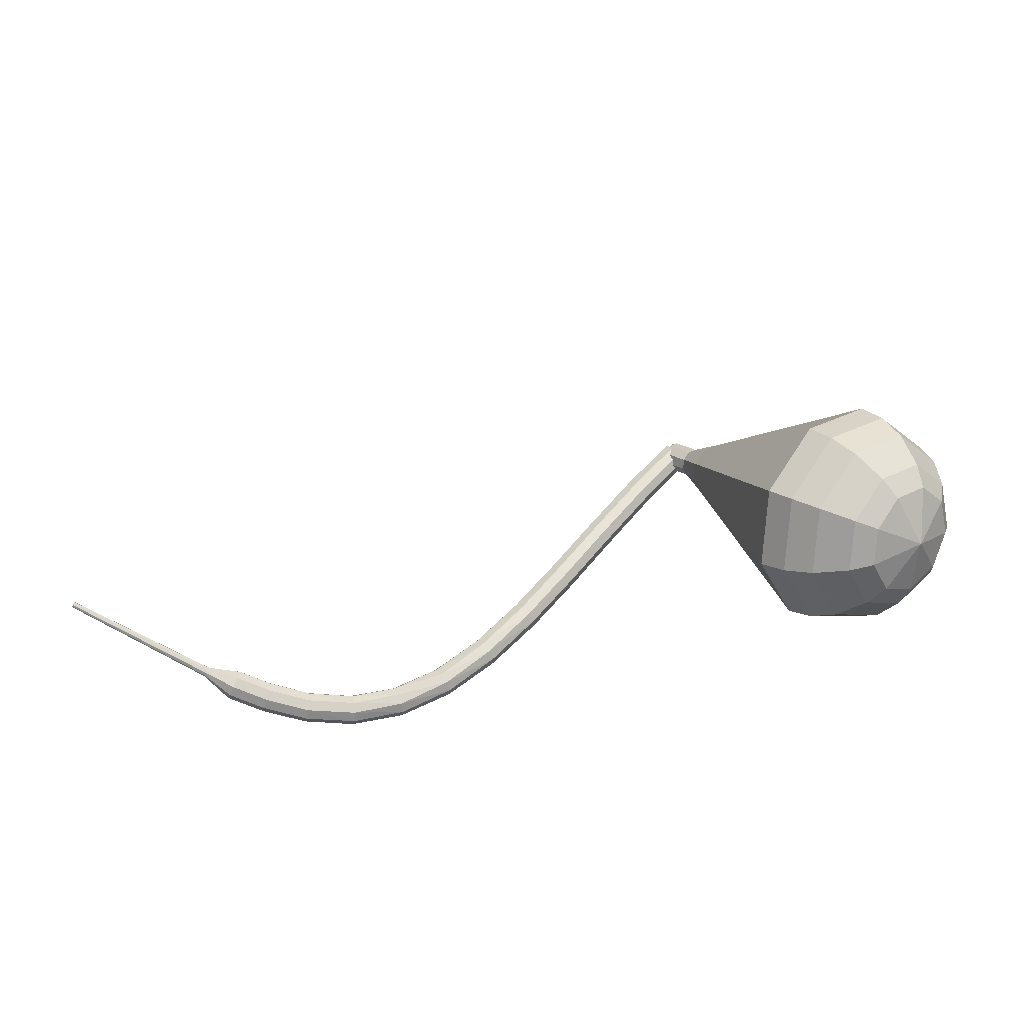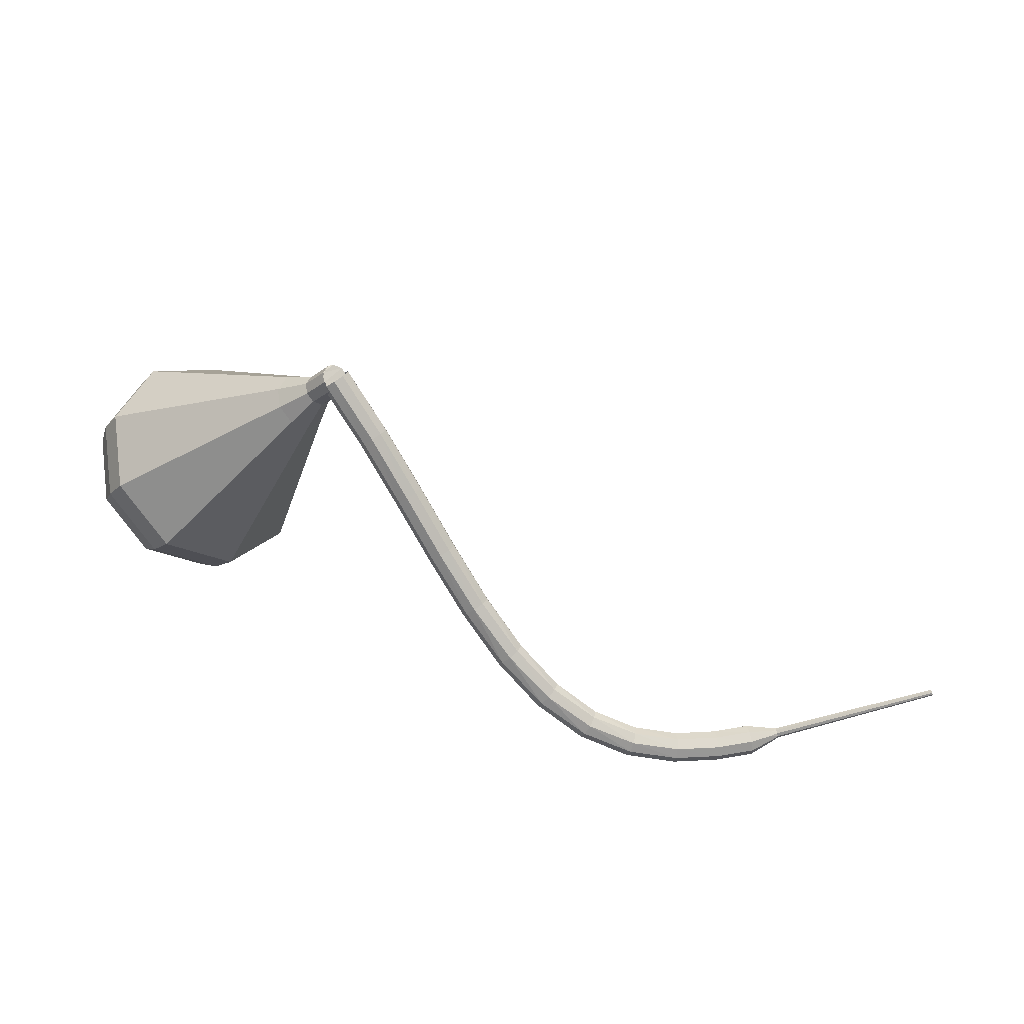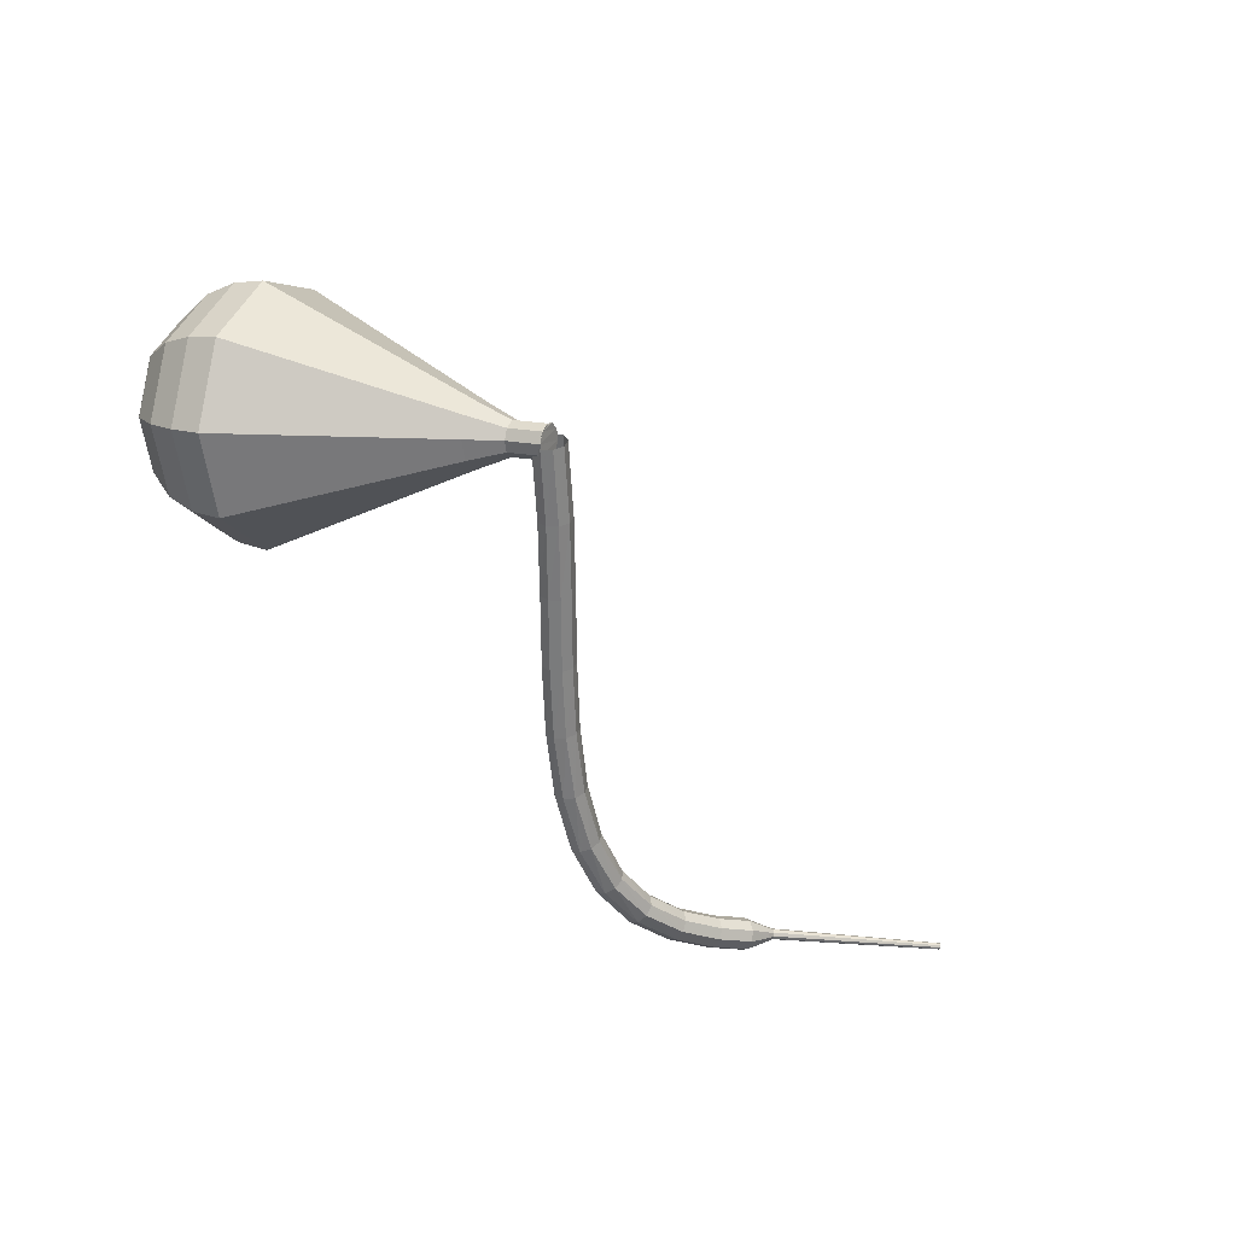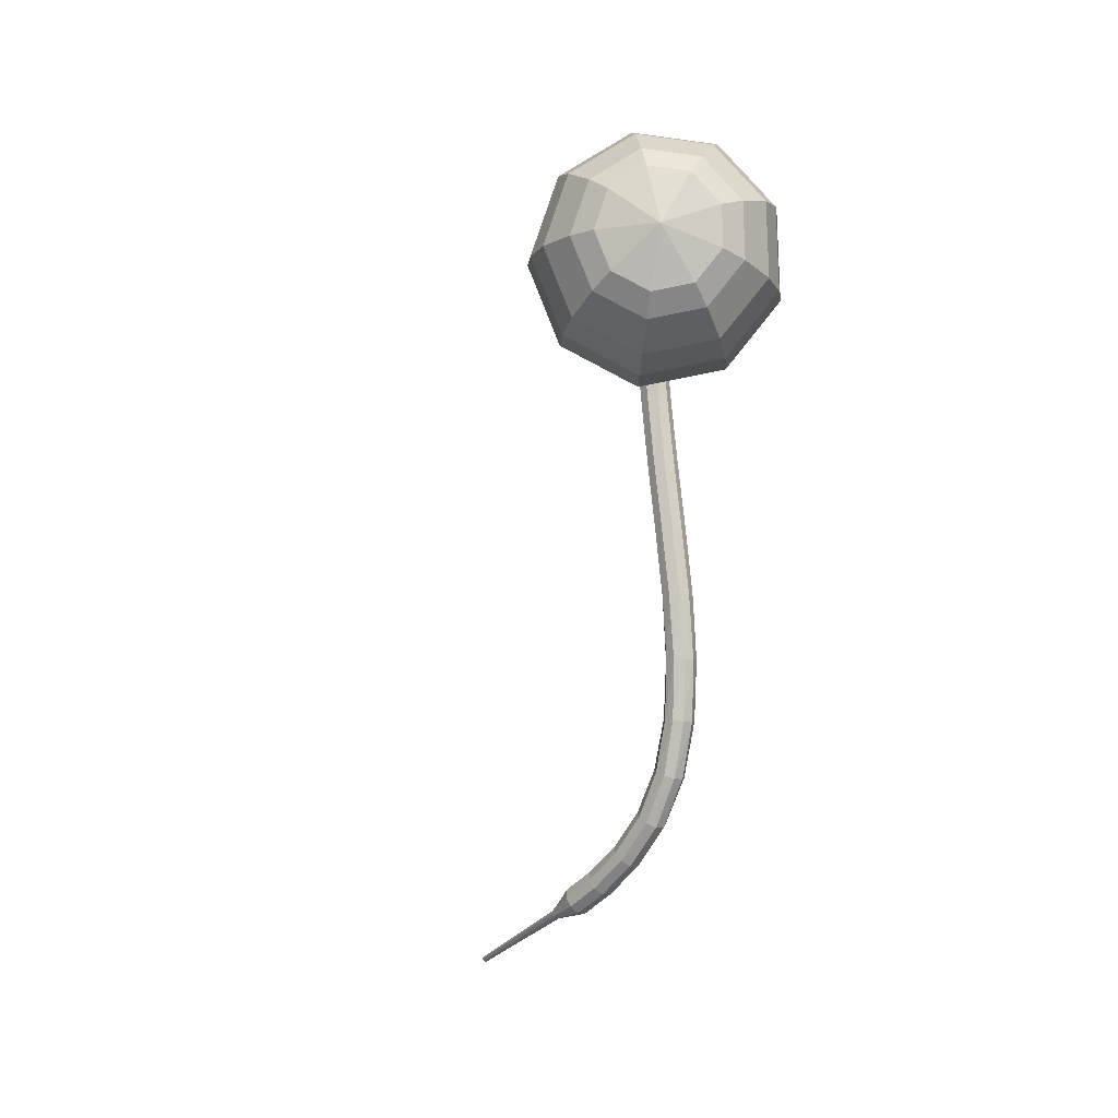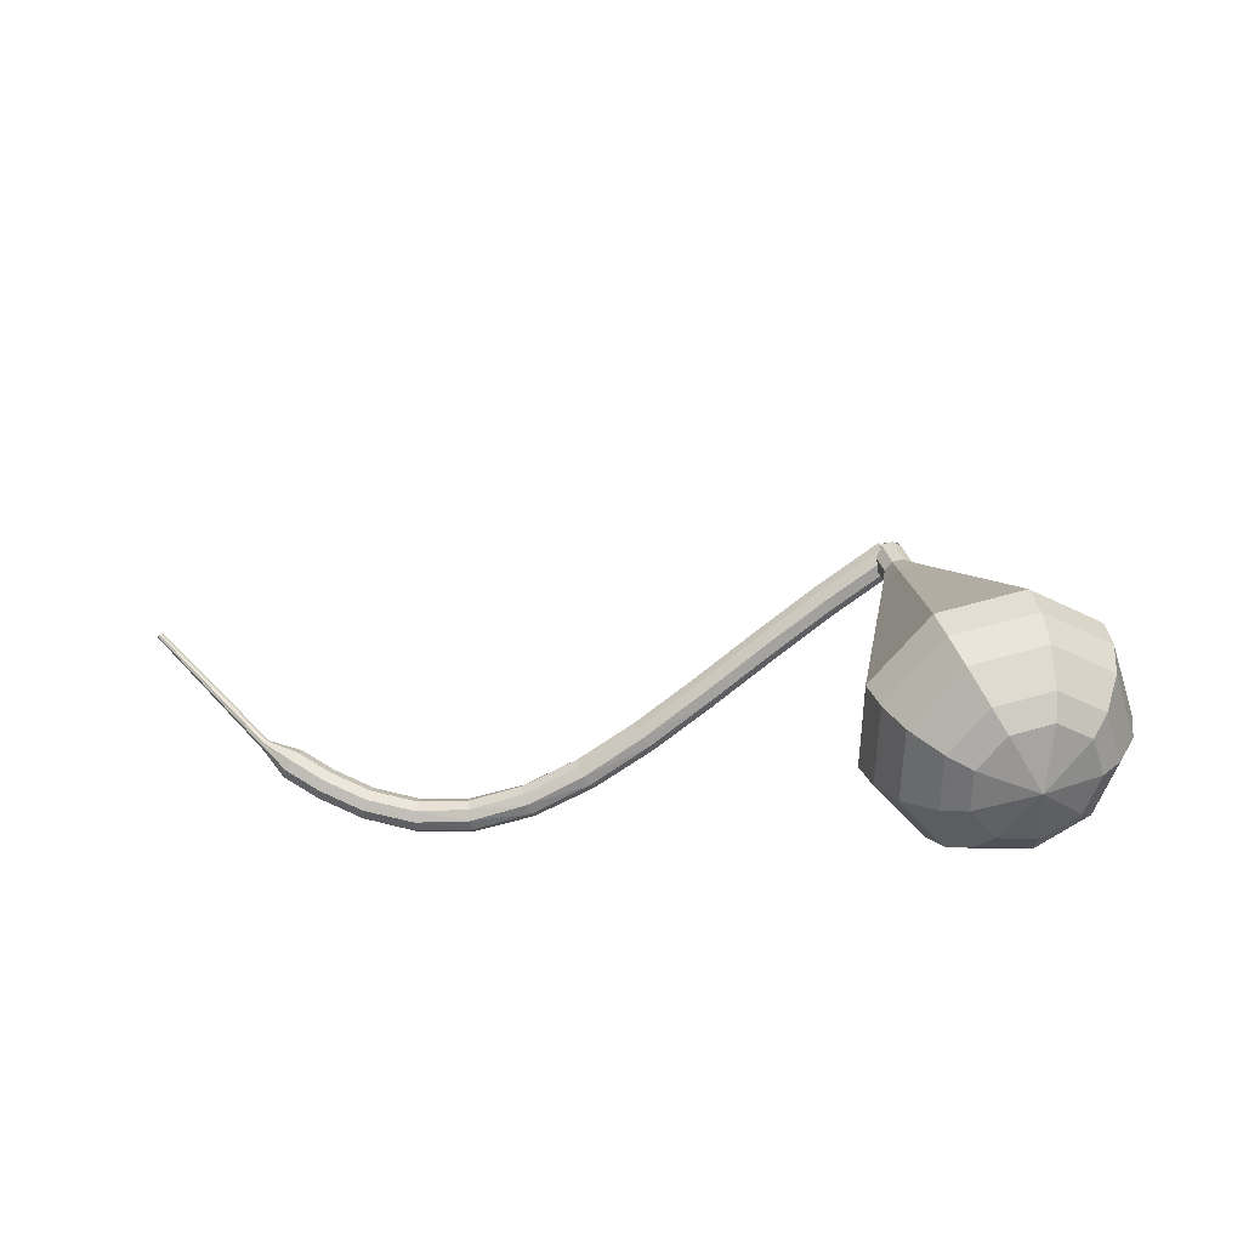
<metadata>
{"format":"obj","ext":"obj","renderer":"f3d","projection":"perspective","resolution":1024,"background":"white","views":[{"elev":-54.2,"azim":169.2,"up":"+Z"},{"elev":-48.6,"azim":-5.1,"up":"+Y"},{"elev":-35.0,"azim":-37.3,"up":"+Y"},{"elev":-57.2,"azim":-118.7,"up":"+Z"},{"elev":51.9,"azim":-157.2,"up":"+Y"}]}
</metadata>
<code>
g tube1
v 212.8 116.7 188.6
v 212.5 117.1 188.1
v 212.7 117.7 187.9
v 213.1 118.2 188
v 213.7 118.4 188.3
v 214.1 118.1 188.8
v 214.1 117.6 189.2
v 213.8 117 189.3
v 213.3 116.6 189
v 212.8 116.7 188.6
v 215.5 114.8 185.5
v 215.2 115.3 185
v 215.4 115.9 184.8
v 215.8 116.4 184.8
v 216.4 116.6 185.2
v 216.8 116.3 185.7
v 216.8 115.7 186.1
v 216.5 115.1 186.2
v 216 114.8 185.9
v 215.5 114.8 185.5
v 218 113 182.2
v 217.8 113.5 181.8
v 217.9 114.1 181.5
v 218.4 114.6 181.6
v 218.9 114.7 182
v 219.3 114.4 182.4
v 219.4 113.8 182.8
v 219 113.2 182.9
v 218.5 112.9 182.7
v 218 113 182.2
v 220.5 111.1 179
v 220.2 111.6 178.5
v 220.4 112.2 178.3
v 220.9 112.7 178.4
v 221.4 112.8 178.7
v 221.8 112.5 179.2
v 221.9 112 179.6
v 221.5 111.4 179.7
v 221 111 179.4
v 220.5 111.1 179
v 223 109.3 175.9
v 222.8 109.7 175.5
v 222.9 110.4 175.2
v 223.3 110.9 175.3
v 223.9 111 175.7
v 224.3 110.8 176.2
v 224.3 110.2 176.6
v 224 109.6 176.7
v 223.5 109.2 176.4
v 223 109.3 175.9
v 225.6 107.6 173.2
v 225.4 108 172.7
v 225.5 108.6 172.5
v 225.9 109.2 172.6
v 226.4 109.4 173
v 226.8 109.2 173.5
v 226.9 108.6 173.9
v 226.6 108 174
v 226.1 107.6 173.7
v 225.6 107.6 173.2
v 228.5 106.2 171
v 228.3 106.5 170.4
v 228.3 107.2 170.1
v 228.6 107.8 170.2
v 229.1 108.1 170.7
v 229.4 107.9 171.2
v 229.5 107.4 171.7
v 229.3 106.8 171.8
v 228.9 106.3 171.5
v 228.5 106.2 171
v 231.6 105.2 169.3
v 231.4 105.5 168.7
v 231.4 106.1 168.4
v 231.6 106.8 168.5
v 231.9 107.1 168.9
v 232.2 107.1 169.6
v 232.3 106.6 170.1
v 232.2 105.9 170.2
v 231.9 105.4 169.8
v 231.6 105.2 169.3
v 234.8 104.8 168.2
v 234.7 105 167.6
v 234.7 105.6 167.3
v 234.7 106.3 167.4
v 234.9 106.7 167.9
v 235 106.7 168.5
v 235.1 106.3 169.1
v 235.1 105.6 169.2
v 235 105 168.8
v 234.8 104.8 168.2
v 238.1 104.8 167.8
v 238 105.1 167.2
v 237.9 105.7 166.8
v 237.9 106.3 166.9
v 237.9 106.8 167.5
v 237.9 106.8 168.1
v 238 106.3 168.7
v 238.1 105.7 168.8
v 238.1 105.1 168.4
v 238.1 104.8 167.8
v 241 105.2 167.8
v 241 105.4 167.2
v 240.9 106 166.9
v 240.8 106.7 167
v 240.7 107.1 167.5
v 240.7 107.1 168.2
v 240.7 106.7 168.7
v 240.8 106 168.8
v 240.9 105.4 168.5
v 241 105.2 167.8
v 243.4 105.7 168.1
v 243.4 105.9 167.5
v 243.3 106.5 167.1
v 243.2 107.2 167.3
v 243 107.6 167.8
v 242.9 107.6 168.5
v 243 107.1 169
v 243.1 106.4 169.1
v 243.2 105.9 168.8
v 243.4 105.7 168.1
v 244.8 106.5 168.4
v 244.8 106.6 168.1
v 244.8 106.9 167.9
v 244.7 107.3 168
v 244.6 107.5 168.2
v 244.5 107.4 168.5
v 244.5 107.2 168.8
v 244.6 106.9 168.9
v 244.7 106.6 168.7
v 244.8 106.5 168.4
v 245.2 106.8 168.5
v 245.3 106.9 168.3
v 245.3 107.1 168.2
v 245.3 107.3 168.2
v 245.2 107.4 168.4
v 245.1 107.4 168.6
v 245.1 107.3 168.7
v 245.1 107.1 168.8
v 245.1 106.9 168.7
v 245.2 106.8 168.5
v 255.1 107.2 173.1
v 255.1 107.3 173
v 255.1 107.4 172.9
v 255.1 107.5 172.9
v 255.1 107.6 173
v 255 107.6 173.1
v 255 107.5 173.2
v 255 107.4 173.3
v 255 107.3 173.2
v 255.1 107.2 173.1
f 1 2 12
f 12 11 1
f 2 3 13
f 13 12 2
f 3 4 14
f 14 13 3
f 4 5 15
f 15 14 4
f 5 6 16
f 16 15 5
f 6 7 17
f 17 16 6
f 7 8 18
f 18 17 7
f 8 9 19
f 19 18 8
f 9 10 20
f 20 19 9
f 11 12 22
f 22 21 11
f 12 13 23
f 23 22 12
f 13 14 24
f 24 23 13
f 14 15 25
f 25 24 14
f 15 16 26
f 26 25 15
f 16 17 27
f 27 26 16
f 17 18 28
f 28 27 17
f 18 19 29
f 29 28 18
f 19 20 30
f 30 29 19
f 21 22 32
f 32 31 21
f 22 23 33
f 33 32 22
f 23 24 34
f 34 33 23
f 24 25 35
f 35 34 24
f 25 26 36
f 36 35 25
f 26 27 37
f 37 36 26
f 27 28 38
f 38 37 27
f 28 29 39
f 39 38 28
f 29 30 40
f 40 39 29
f 31 32 42
f 42 41 31
f 32 33 43
f 43 42 32
f 33 34 44
f 44 43 33
f 34 35 45
f 45 44 34
f 35 36 46
f 46 45 35
f 36 37 47
f 47 46 36
f 37 38 48
f 48 47 37
f 38 39 49
f 49 48 38
f 39 40 50
f 50 49 39
f 41 42 52
f 52 51 41
f 42 43 53
f 53 52 42
f 43 44 54
f 54 53 43
f 44 45 55
f 55 54 44
f 45 46 56
f 56 55 45
f 46 47 57
f 57 56 46
f 47 48 58
f 58 57 47
f 48 49 59
f 59 58 48
f 49 50 60
f 60 59 49
f 51 52 62
f 62 61 51
f 52 53 63
f 63 62 52
f 53 54 64
f 64 63 53
f 54 55 65
f 65 64 54
f 55 56 66
f 66 65 55
f 56 57 67
f 67 66 56
f 57 58 68
f 68 67 57
f 58 59 69
f 69 68 58
f 59 60 70
f 70 69 59
f 61 62 72
f 72 71 61
f 62 63 73
f 73 72 62
f 63 64 74
f 74 73 63
f 64 65 75
f 75 74 64
f 65 66 76
f 76 75 65
f 66 67 77
f 77 76 66
f 67 68 78
f 78 77 67
f 68 69 79
f 79 78 68
f 69 70 80
f 80 79 69
f 71 72 82
f 82 81 71
f 72 73 83
f 83 82 72
f 73 74 84
f 84 83 73
f 74 75 85
f 85 84 74
f 75 76 86
f 86 85 75
f 76 77 87
f 87 86 76
f 77 78 88
f 88 87 77
f 78 79 89
f 89 88 78
f 79 80 90
f 90 89 79
f 81 82 92
f 92 91 81
f 82 83 93
f 93 92 82
f 83 84 94
f 94 93 83
f 84 85 95
f 95 94 84
f 85 86 96
f 96 95 85
f 86 87 97
f 97 96 86
f 87 88 98
f 98 97 87
f 88 89 99
f 99 98 88
f 89 90 100
f 100 99 89
f 91 92 102
f 102 101 91
f 92 93 103
f 103 102 92
f 93 94 104
f 104 103 93
f 94 95 105
f 105 104 94
f 95 96 106
f 106 105 95
f 96 97 107
f 107 106 96
f 97 98 108
f 108 107 97
f 98 99 109
f 109 108 98
f 99 100 110
f 110 109 99
f 101 102 112
f 112 111 101
f 102 103 113
f 113 112 102
f 103 104 114
f 114 113 103
f 104 105 115
f 115 114 104
f 105 106 116
f 116 115 105
f 106 107 117
f 117 116 106
f 107 108 118
f 118 117 107
f 108 109 119
f 119 118 108
f 109 110 120
f 120 119 109
f 111 112 122
f 122 121 111
f 112 113 123
f 123 122 112
f 113 114 124
f 124 123 113
f 114 115 125
f 125 124 114
f 115 116 126
f 126 125 115
f 116 117 127
f 127 126 116
f 117 118 128
f 128 127 117
f 118 119 129
f 129 128 118
f 119 120 130
f 130 129 119
f 121 122 132
f 132 131 121
f 122 123 133
f 133 132 122
f 123 124 134
f 134 133 123
f 124 125 135
f 135 134 124
f 125 126 136
f 136 135 125
f 126 127 137
f 137 136 126
f 127 128 138
f 138 137 127
f 128 129 139
f 139 138 128
f 129 130 140
f 140 139 129
f 131 132 142
f 142 141 131
f 132 133 143
f 143 142 132
f 133 134 144
f 144 143 133
f 134 135 145
f 145 144 134
f 135 136 146
f 146 145 135
f 136 137 147
f 147 146 136
f 137 138 148
f 148 147 137
f 138 139 149
f 149 148 138
f 139 140 150
f 150 149 139
v 212.8 116.6 188.6
v 213.3 116.6 188.1
v 213.9 116.9 187.9
v 214.2 117.5 188
v 214.1 118.1 188.3
v 213.7 118.4 188.8
v 213.1 118.3 189.2
v 212.6 117.7 189.2
v 212.5 117.1 189
v 212.8 116.6 188.6
v 213.9 118.3 188.6
v 214.2 117.9 188.2
v 214.1 117.3 187.9
v 213.7 116.7 188
v 213.1 116.5 188.4
v 212.6 116.8 188.8
v 212.5 117.4 189.1
v 212.8 118 189.2
v 213.3 118.4 189
v 213.9 118.3 188.6
v 212.7 119 187
v 213 118.6 186.6
v 212.9 117.9 186.4
v 212.5 117.4 186.4
v 211.9 117.2 186.8
v 211.5 117.5 187.2
v 211.4 118.1 187.6
v 211.6 118.7 187.6
v 212.1 119.1 187.4
v 212.7 119 187
v 212 120.5 185.4
v 212.5 119.6 184.6
v 212.4 118.4 184.2
v 211.6 117.4 184.4
v 210.5 117.1 185
v 209.7 117.6 185.9
v 209.5 118.7 186.5
v 210 119.9 186.6
v 211 120.6 186.2
v 212 120.5 185.4
v 211.3 122 183.9
v 212.1 120.7 182.7
v 211.9 118.9 182.1
v 210.7 117.4 182.3
v 209.1 116.9 183.2
v 207.9 117.6 184.5
v 207.5 119.3 185.5
v 208.3 121 185.7
v 209.8 122.1 185
v 211.3 122 183.9
v 210.6 123.5 182.3
v 211.7 121.8 180.7
v 211.4 119.4 179.9
v 209.8 117.4 180.2
v 207.7 116.7 181.5
v 206 117.7 183.1
v 205.6 119.9 184.4
v 206.6 122.2 184.7
v 208.6 123.6 183.9
v 210.6 123.5 182.3
v 209.2 126.5 179.1
v 210.9 123.9 176.8
v 210.4 120.3 175.5
v 208.1 117.3 176
v 204.9 116.3 177.9
v 202.4 117.8 180.4
v 201.7 121.1 182.3
v 203.2 124.6 182.8
v 206.2 126.7 181.5
v 209.2 126.5 179.1
v 207.8 129.5 176
v 210.1 126.1 172.9
v 209.5 121.3 171.2
v 206.3 117.3 171.8
v 202.1 115.9 174.3
v 198.7 117.9 177.7
v 197.9 122.3 180.2
v 199.8 127 180.8
v 203.8 129.8 179.1
v 207.8 129.5 176
v 206.6 129.9 174.6
v 208.8 126.6 171.5
v 208.2 122 169.9
v 205.2 118.1 170.5
v 201.1 116.8 173
v 197.9 118.7 176.2
v 197 122.9 178.7
v 198.9 127.5 179.3
v 202.7 130.2 177.6
v 206.6 129.9 174.6
v 205.2 129.8 173.2
v 207.1 126.9 170.4
v 206.6 122.8 169
v 203.9 119.3 169.5
v 200.2 118.1 171.7
v 197.3 119.8 174.6
v 196.6 123.6 176.8
v 198.3 127.7 177.3
v 201.7 130.1 175.9
v 205.2 129.8 173.2
v 203.4 129.1 171.7
v 204.8 126.9 169.7
v 204.5 123.7 168.5
v 202.4 121.1 168.9
v 199.6 120.2 170.6
v 197.4 121.5 172.8
v 196.8 124.4 174.5
v 198.1 127.5 174.9
v 200.7 129.4 173.8
v 203.4 129.1 171.7
v 202.2 128.3 171
v 203.2 126.7 169.5
v 203 124.3 168.7
v 201.4 122.4 169
v 199.4 121.8 170.2
v 197.8 122.7 171.8
v 197.3 124.8 173.1
v 198.3 127.1 173.4
v 200.2 128.5 172.6
v 202.2 128.3 171
v 199.8 125.5 170.3
v 199.8 125.5 170.3
v 199.8 125.5 170.3
v 199.8 125.5 170.3
v 199.8 125.5 170.3
v 199.8 125.5 170.3
v 199.8 125.5 170.3
v 199.8 125.5 170.3
v 199.8 125.5 170.3
v 199.8 125.5 170.3
f 151 152 162
f 162 161 151
f 152 153 163
f 163 162 152
f 153 154 164
f 164 163 153
f 154 155 165
f 165 164 154
f 155 156 166
f 166 165 155
f 156 157 167
f 167 166 156
f 157 158 168
f 168 167 157
f 158 159 169
f 169 168 158
f 159 160 170
f 170 169 159
f 161 162 172
f 172 171 161
f 162 163 173
f 173 172 162
f 163 164 174
f 174 173 163
f 164 165 175
f 175 174 164
f 165 166 176
f 176 175 165
f 166 167 177
f 177 176 166
f 167 168 178
f 178 177 167
f 168 169 179
f 179 178 168
f 169 170 180
f 180 179 169
f 171 172 182
f 182 181 171
f 172 173 183
f 183 182 172
f 173 174 184
f 184 183 173
f 174 175 185
f 185 184 174
f 175 176 186
f 186 185 175
f 176 177 187
f 187 186 176
f 177 178 188
f 188 187 177
f 178 179 189
f 189 188 178
f 179 180 190
f 190 189 179
f 181 182 192
f 192 191 181
f 182 183 193
f 193 192 182
f 183 184 194
f 194 193 183
f 184 185 195
f 195 194 184
f 185 186 196
f 196 195 185
f 186 187 197
f 197 196 186
f 187 188 198
f 198 197 187
f 188 189 199
f 199 198 188
f 189 190 200
f 200 199 189
f 191 192 202
f 202 201 191
f 192 193 203
f 203 202 192
f 193 194 204
f 204 203 193
f 194 195 205
f 205 204 194
f 195 196 206
f 206 205 195
f 196 197 207
f 207 206 196
f 197 198 208
f 208 207 197
f 198 199 209
f 209 208 198
f 199 200 210
f 210 209 199
f 201 202 212
f 212 211 201
f 202 203 213
f 213 212 202
f 203 204 214
f 214 213 203
f 204 205 215
f 215 214 204
f 205 206 216
f 216 215 205
f 206 207 217
f 217 216 206
f 207 208 218
f 218 217 207
f 208 209 219
f 219 218 208
f 209 210 220
f 220 219 209
f 211 212 222
f 222 221 211
f 212 213 223
f 223 222 212
f 213 214 224
f 224 223 213
f 214 215 225
f 225 224 214
f 215 216 226
f 226 225 215
f 216 217 227
f 227 226 216
f 217 218 228
f 228 227 217
f 218 219 229
f 229 228 218
f 219 220 230
f 230 229 219
f 221 222 232
f 232 231 221
f 222 223 233
f 233 232 222
f 223 224 234
f 234 233 223
f 224 225 235
f 235 234 224
f 225 226 236
f 236 235 225
f 226 227 237
f 237 236 226
f 227 228 238
f 238 237 227
f 228 229 239
f 239 238 228
f 229 230 240
f 240 239 229
f 231 232 242
f 242 241 231
f 232 233 243
f 243 242 232
f 233 234 244
f 244 243 233
f 234 235 245
f 245 244 234
f 235 236 246
f 246 245 235
f 236 237 247
f 247 246 236
f 237 238 248
f 248 247 237
f 238 239 249
f 249 248 238
f 239 240 250
f 250 249 239
f 241 242 252
f 252 251 241
f 242 243 253
f 253 252 242
f 243 244 254
f 254 253 243
f 244 245 255
f 255 254 244
f 245 246 256
f 256 255 245
f 246 247 257
f 257 256 246
f 247 248 258
f 258 257 247
f 248 249 259
f 259 258 248
f 249 250 260
f 260 259 249
f 251 252 262
f 262 261 251
f 252 253 263
f 263 262 252
f 253 254 264
f 264 263 253
f 254 255 265
f 265 264 254
f 255 256 266
f 266 265 255
f 256 257 267
f 267 266 256
f 257 258 268
f 268 267 257
f 258 259 269
f 269 268 258
f 259 260 270
f 270 269 259
f 261 262 272
f 272 271 261
f 262 263 273
f 273 272 262
f 263 264 274
f 274 273 263
f 264 265 275
f 275 274 264
f 265 266 276
f 276 275 265
f 266 267 277
f 277 276 266
f 267 268 278
f 278 277 267
f 268 269 279
f 279 278 268
f 269 270 280
f 280 279 269
g

</code>
